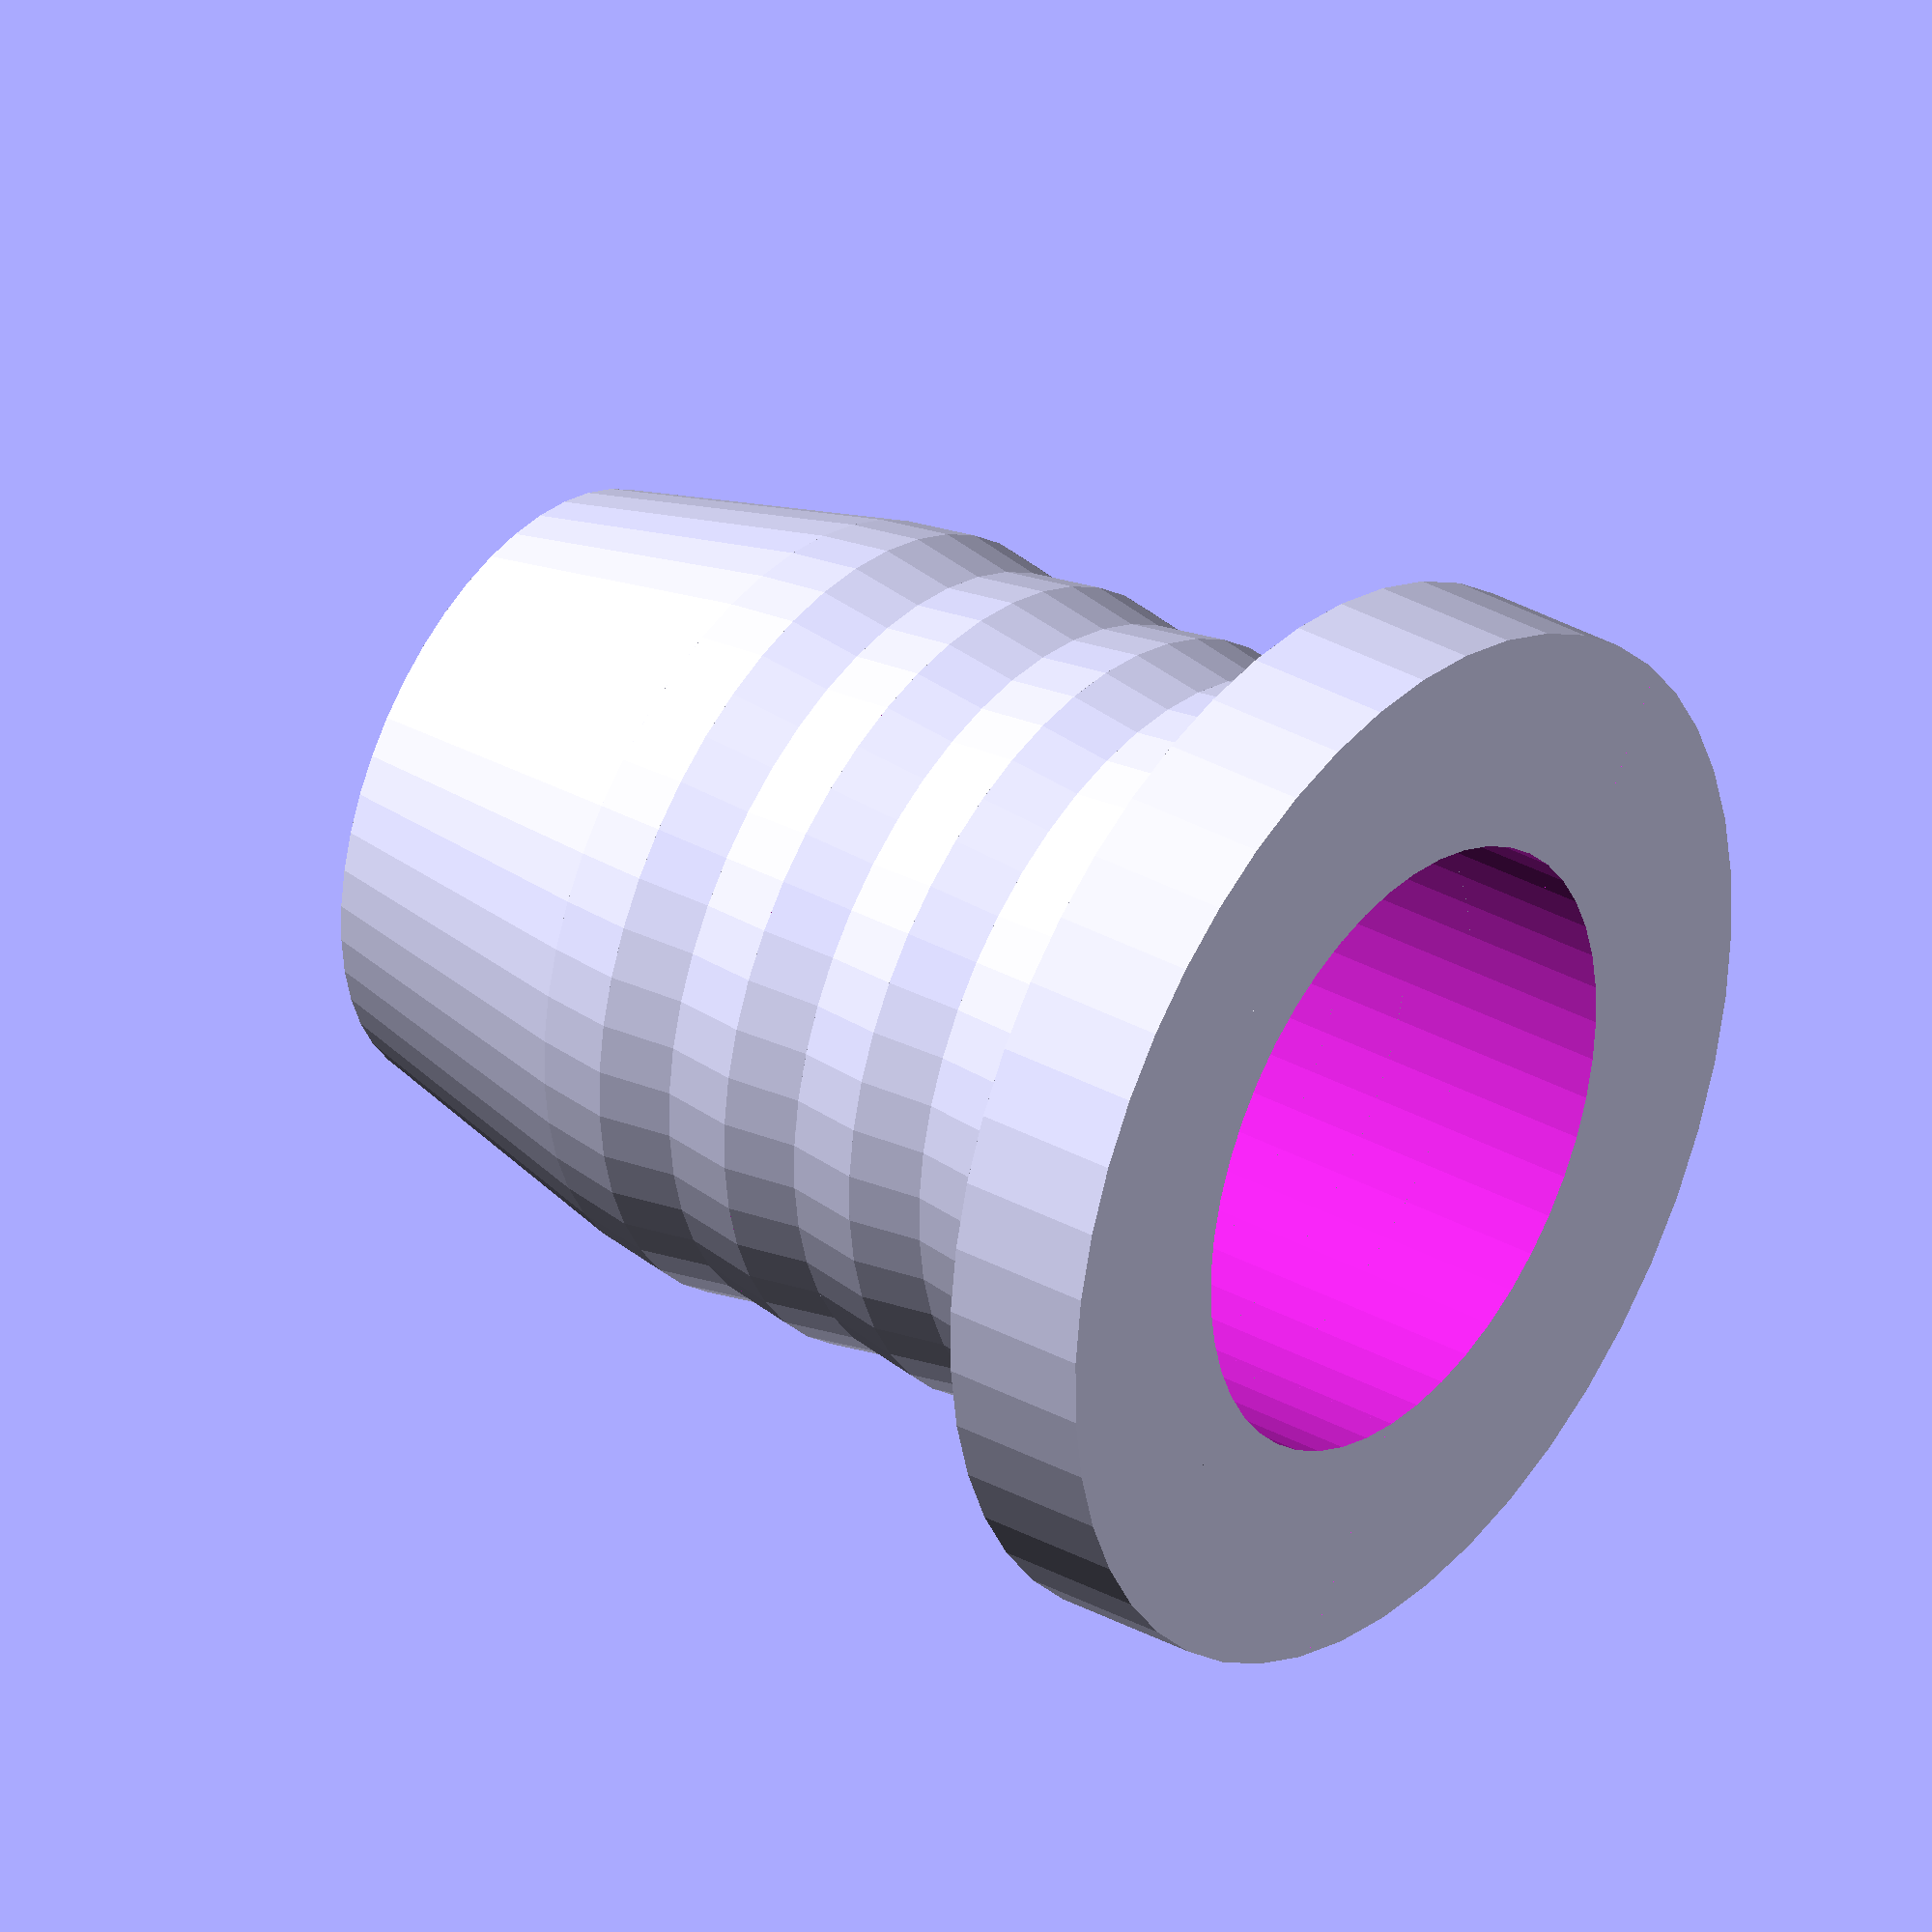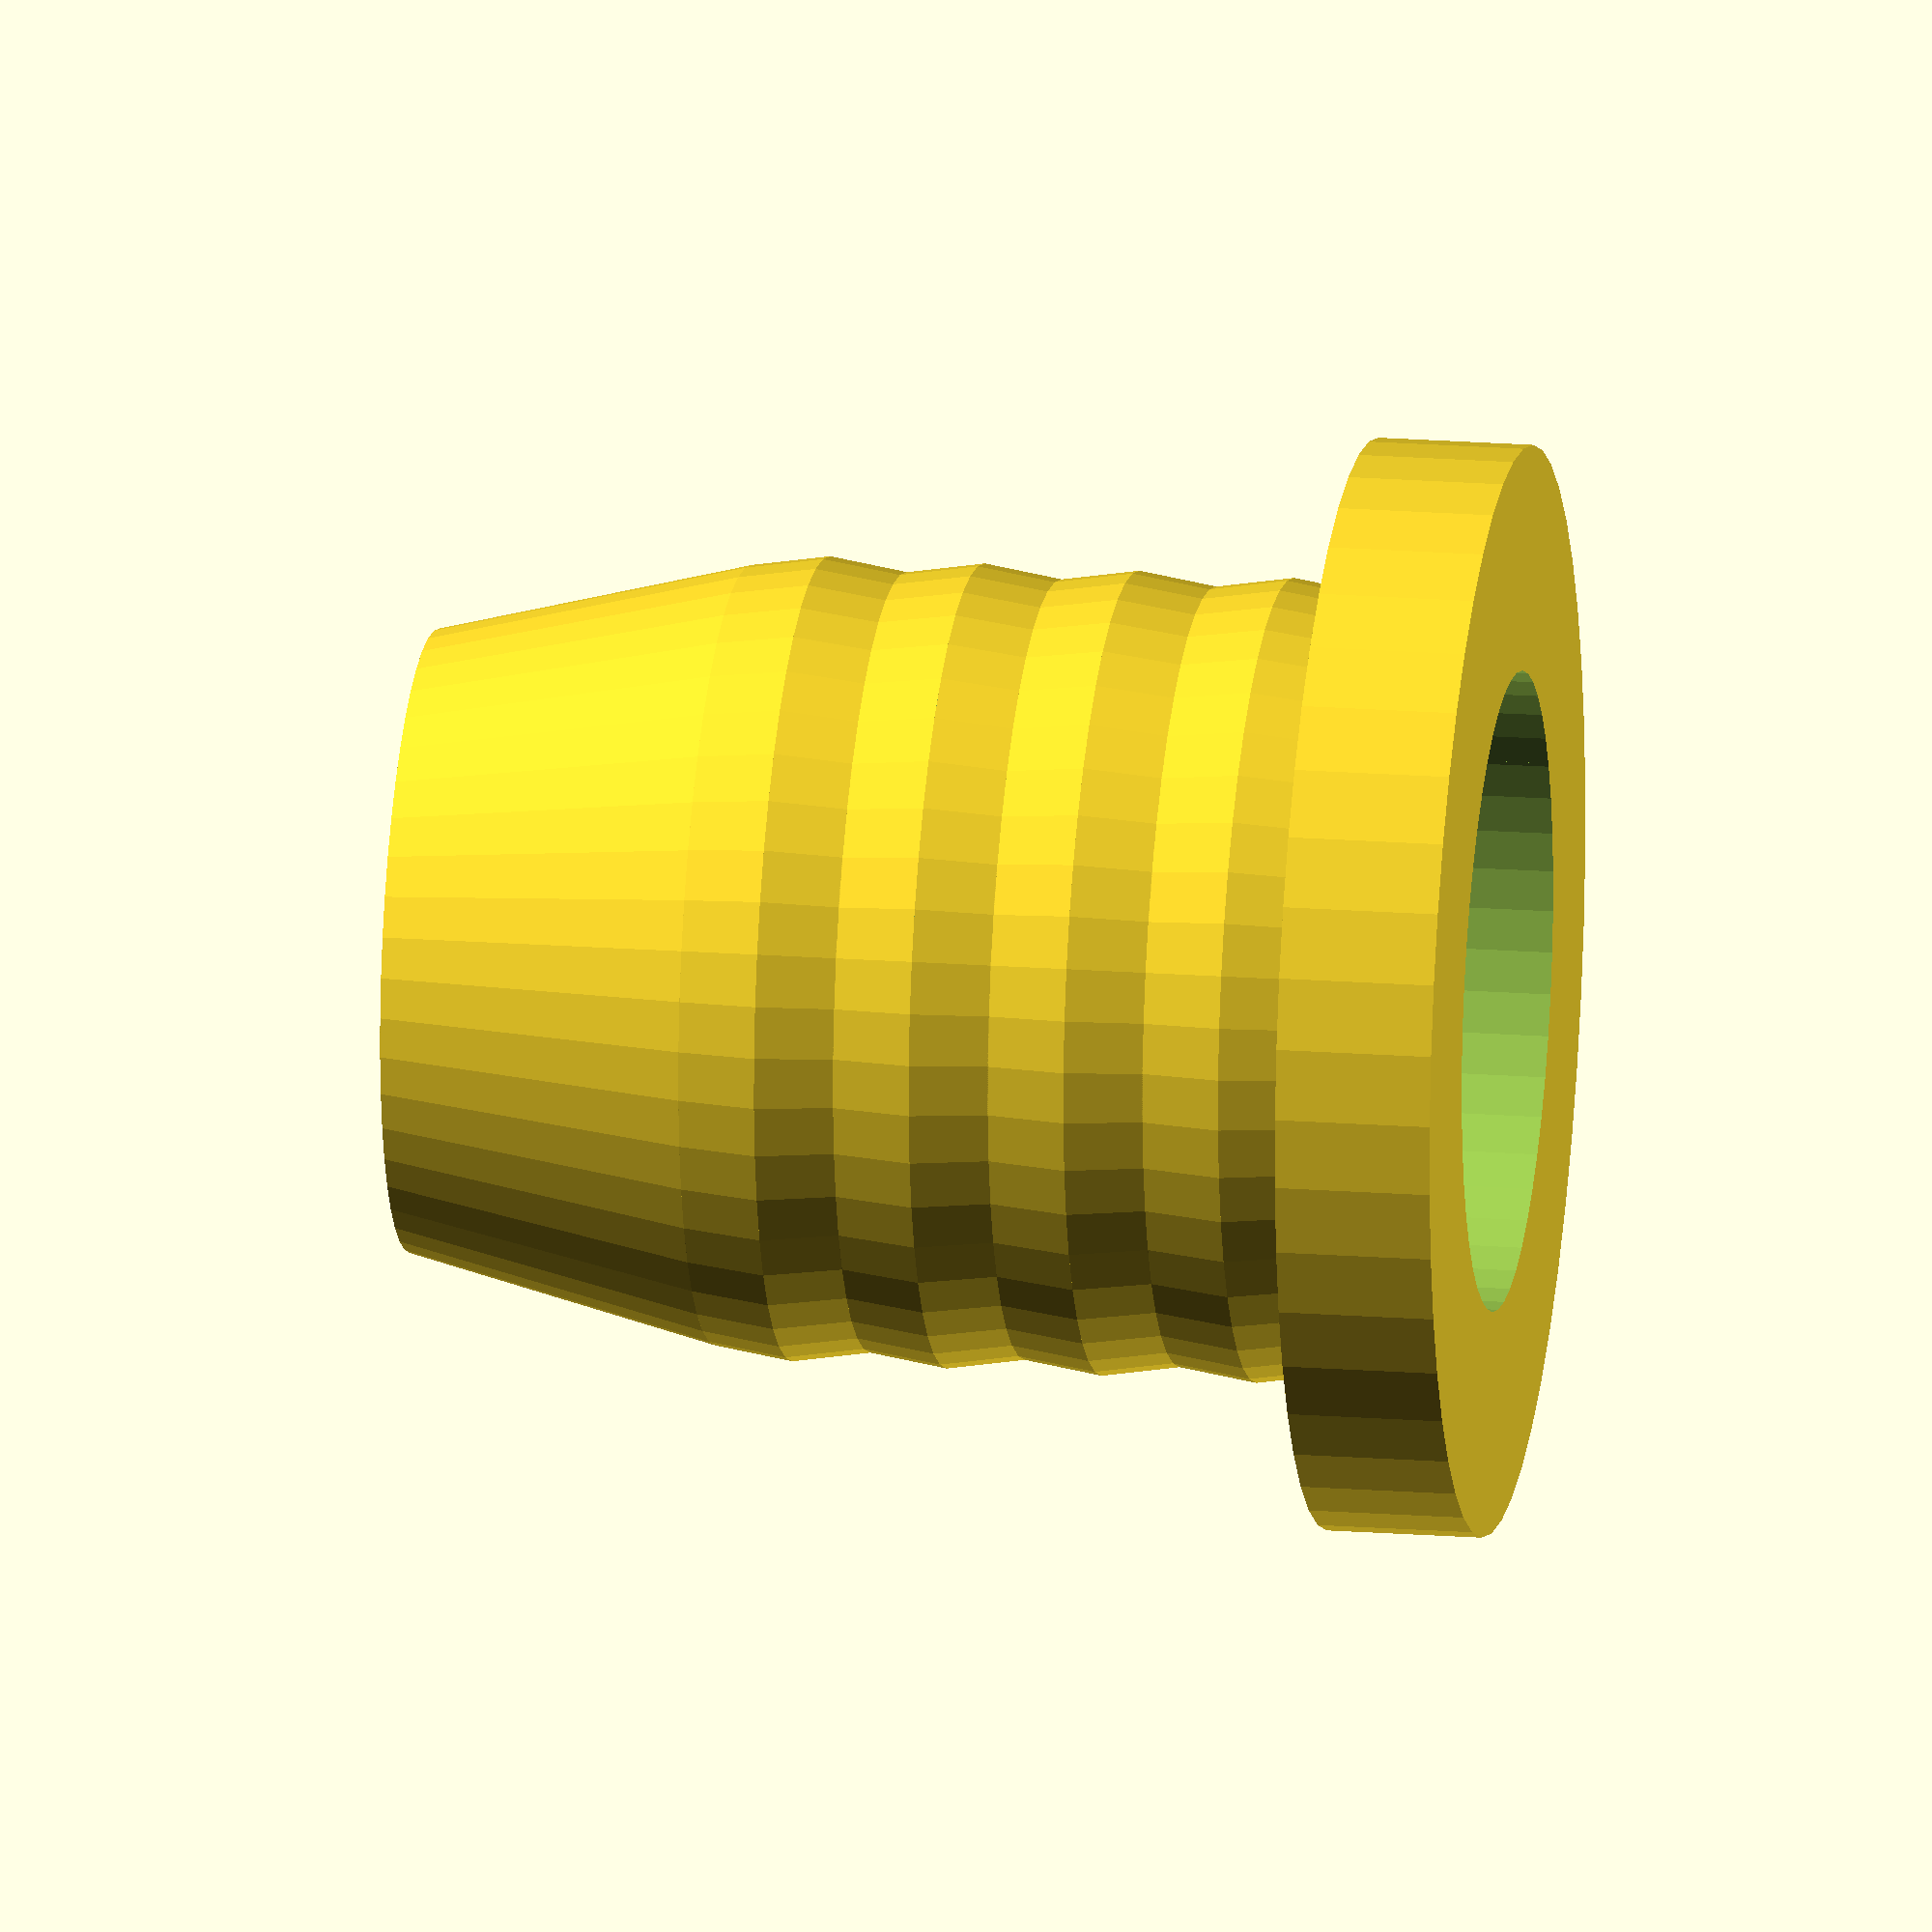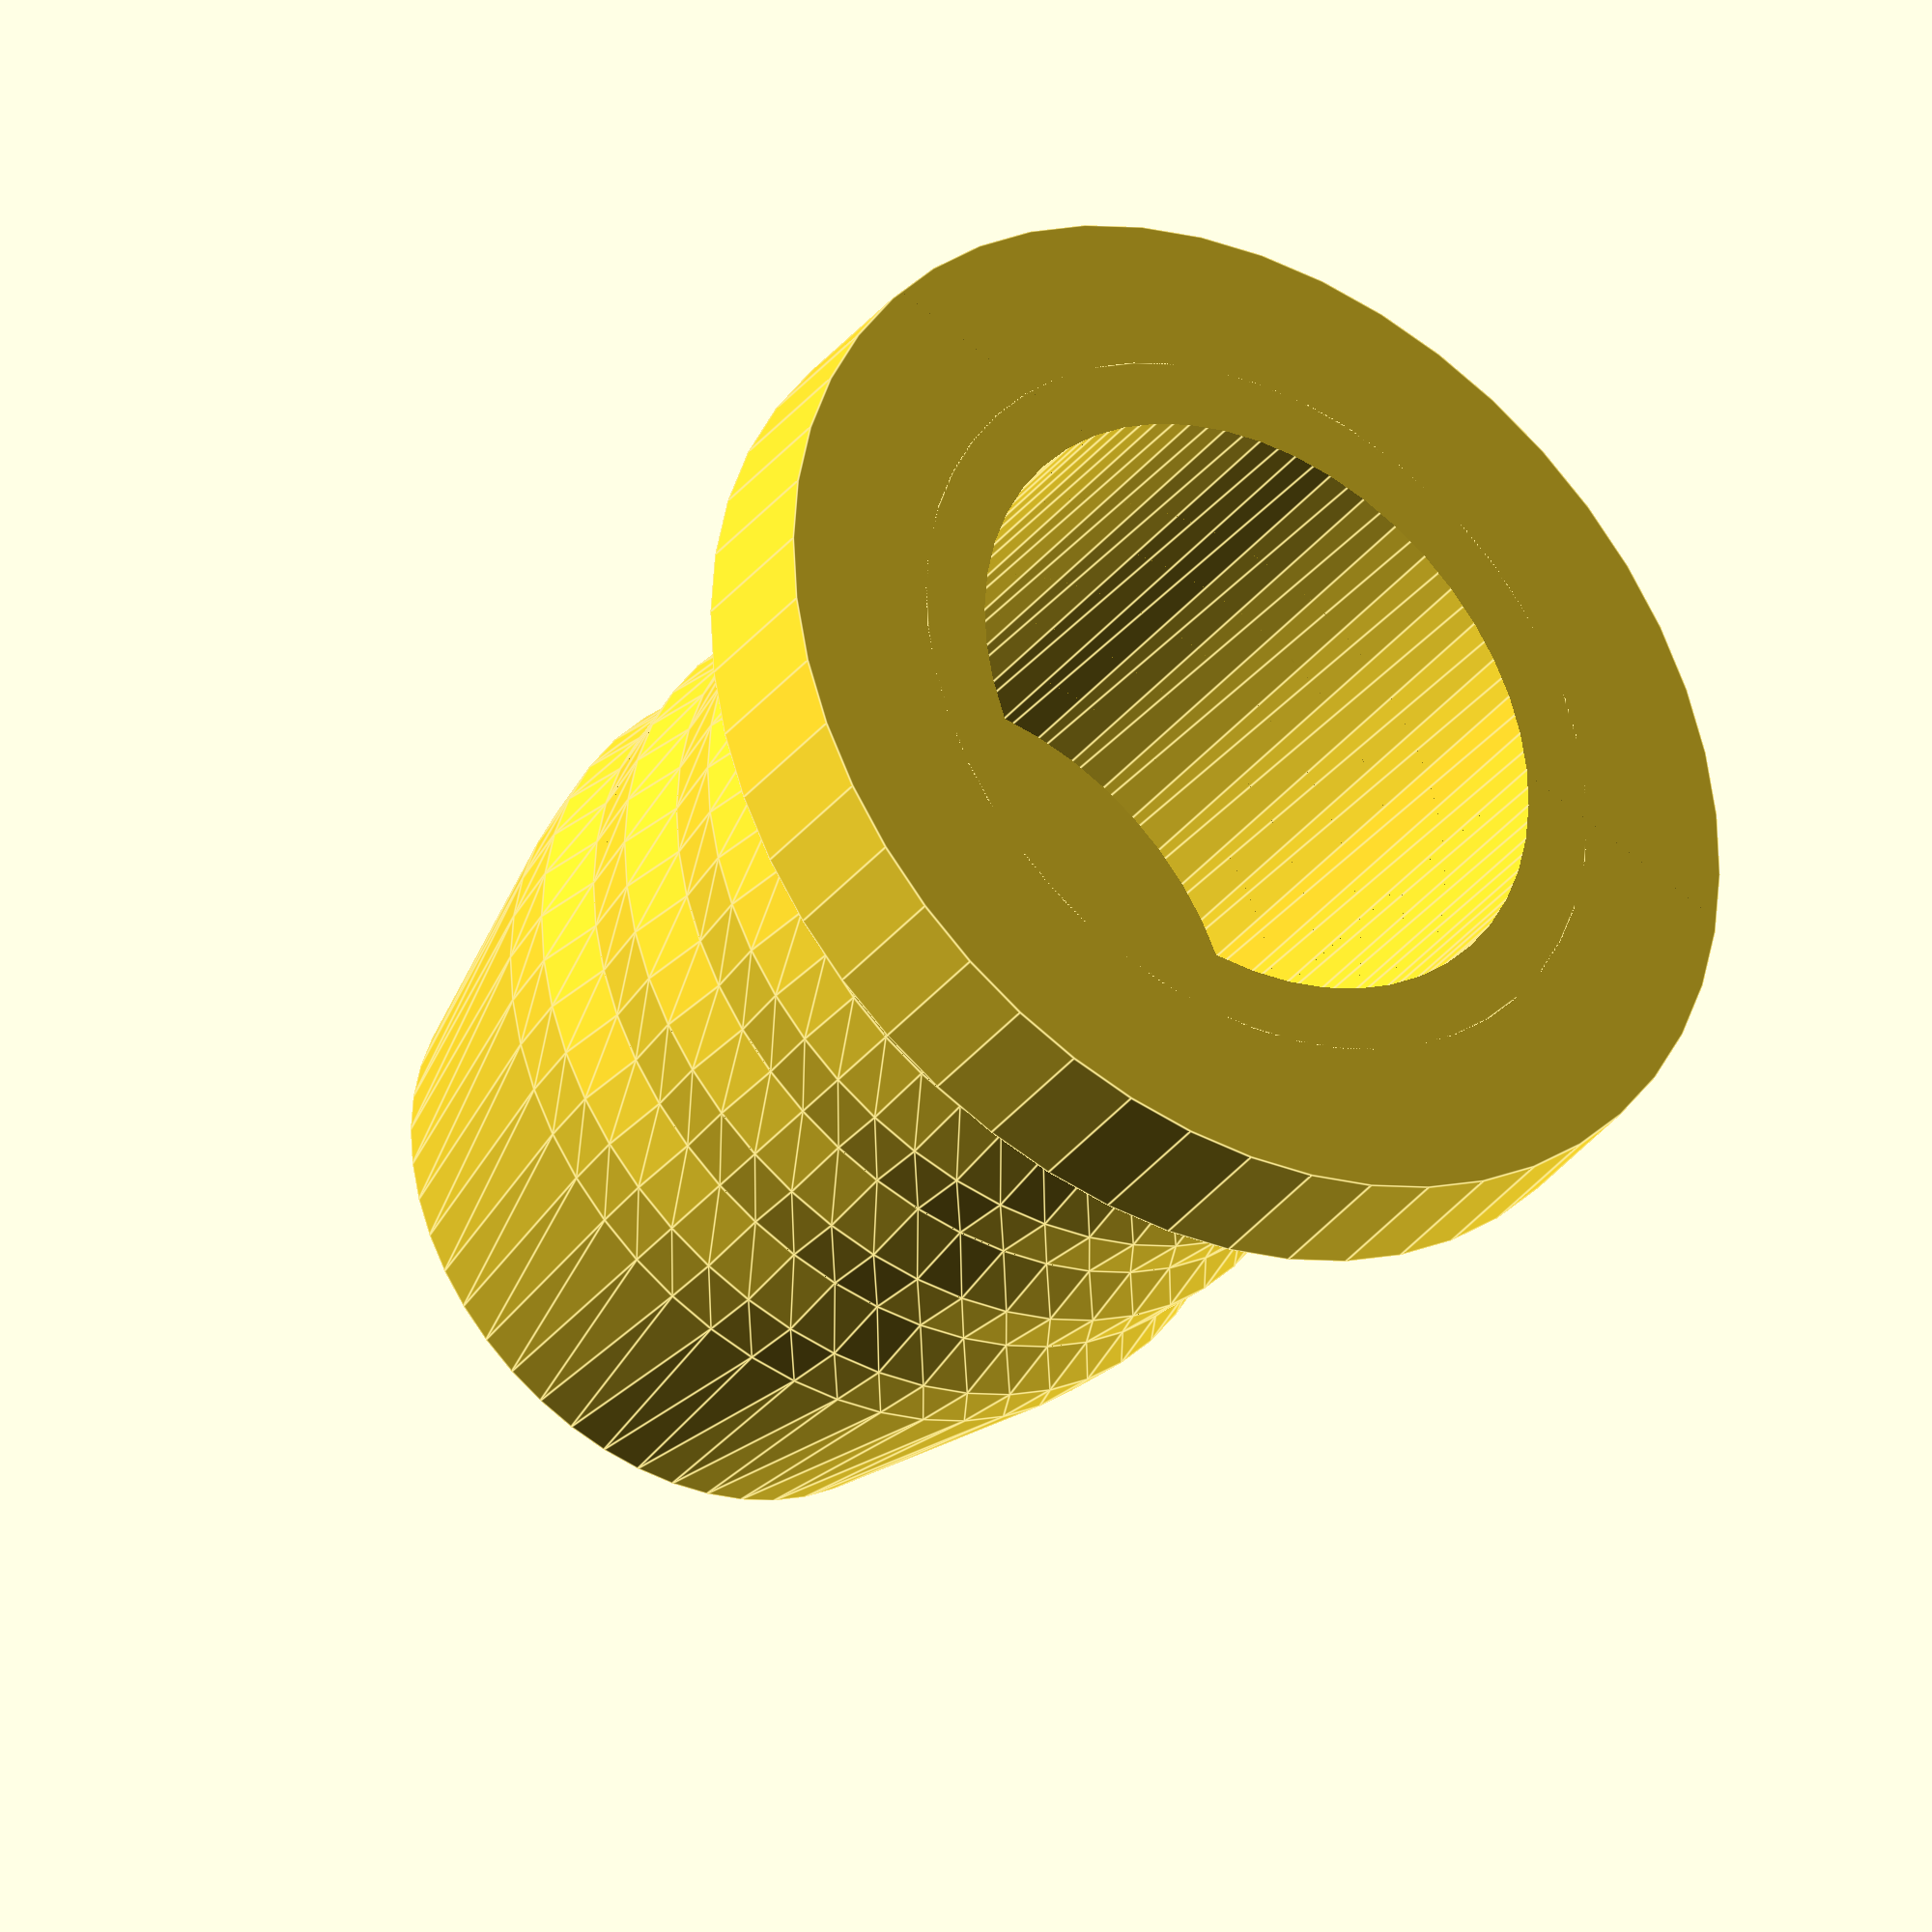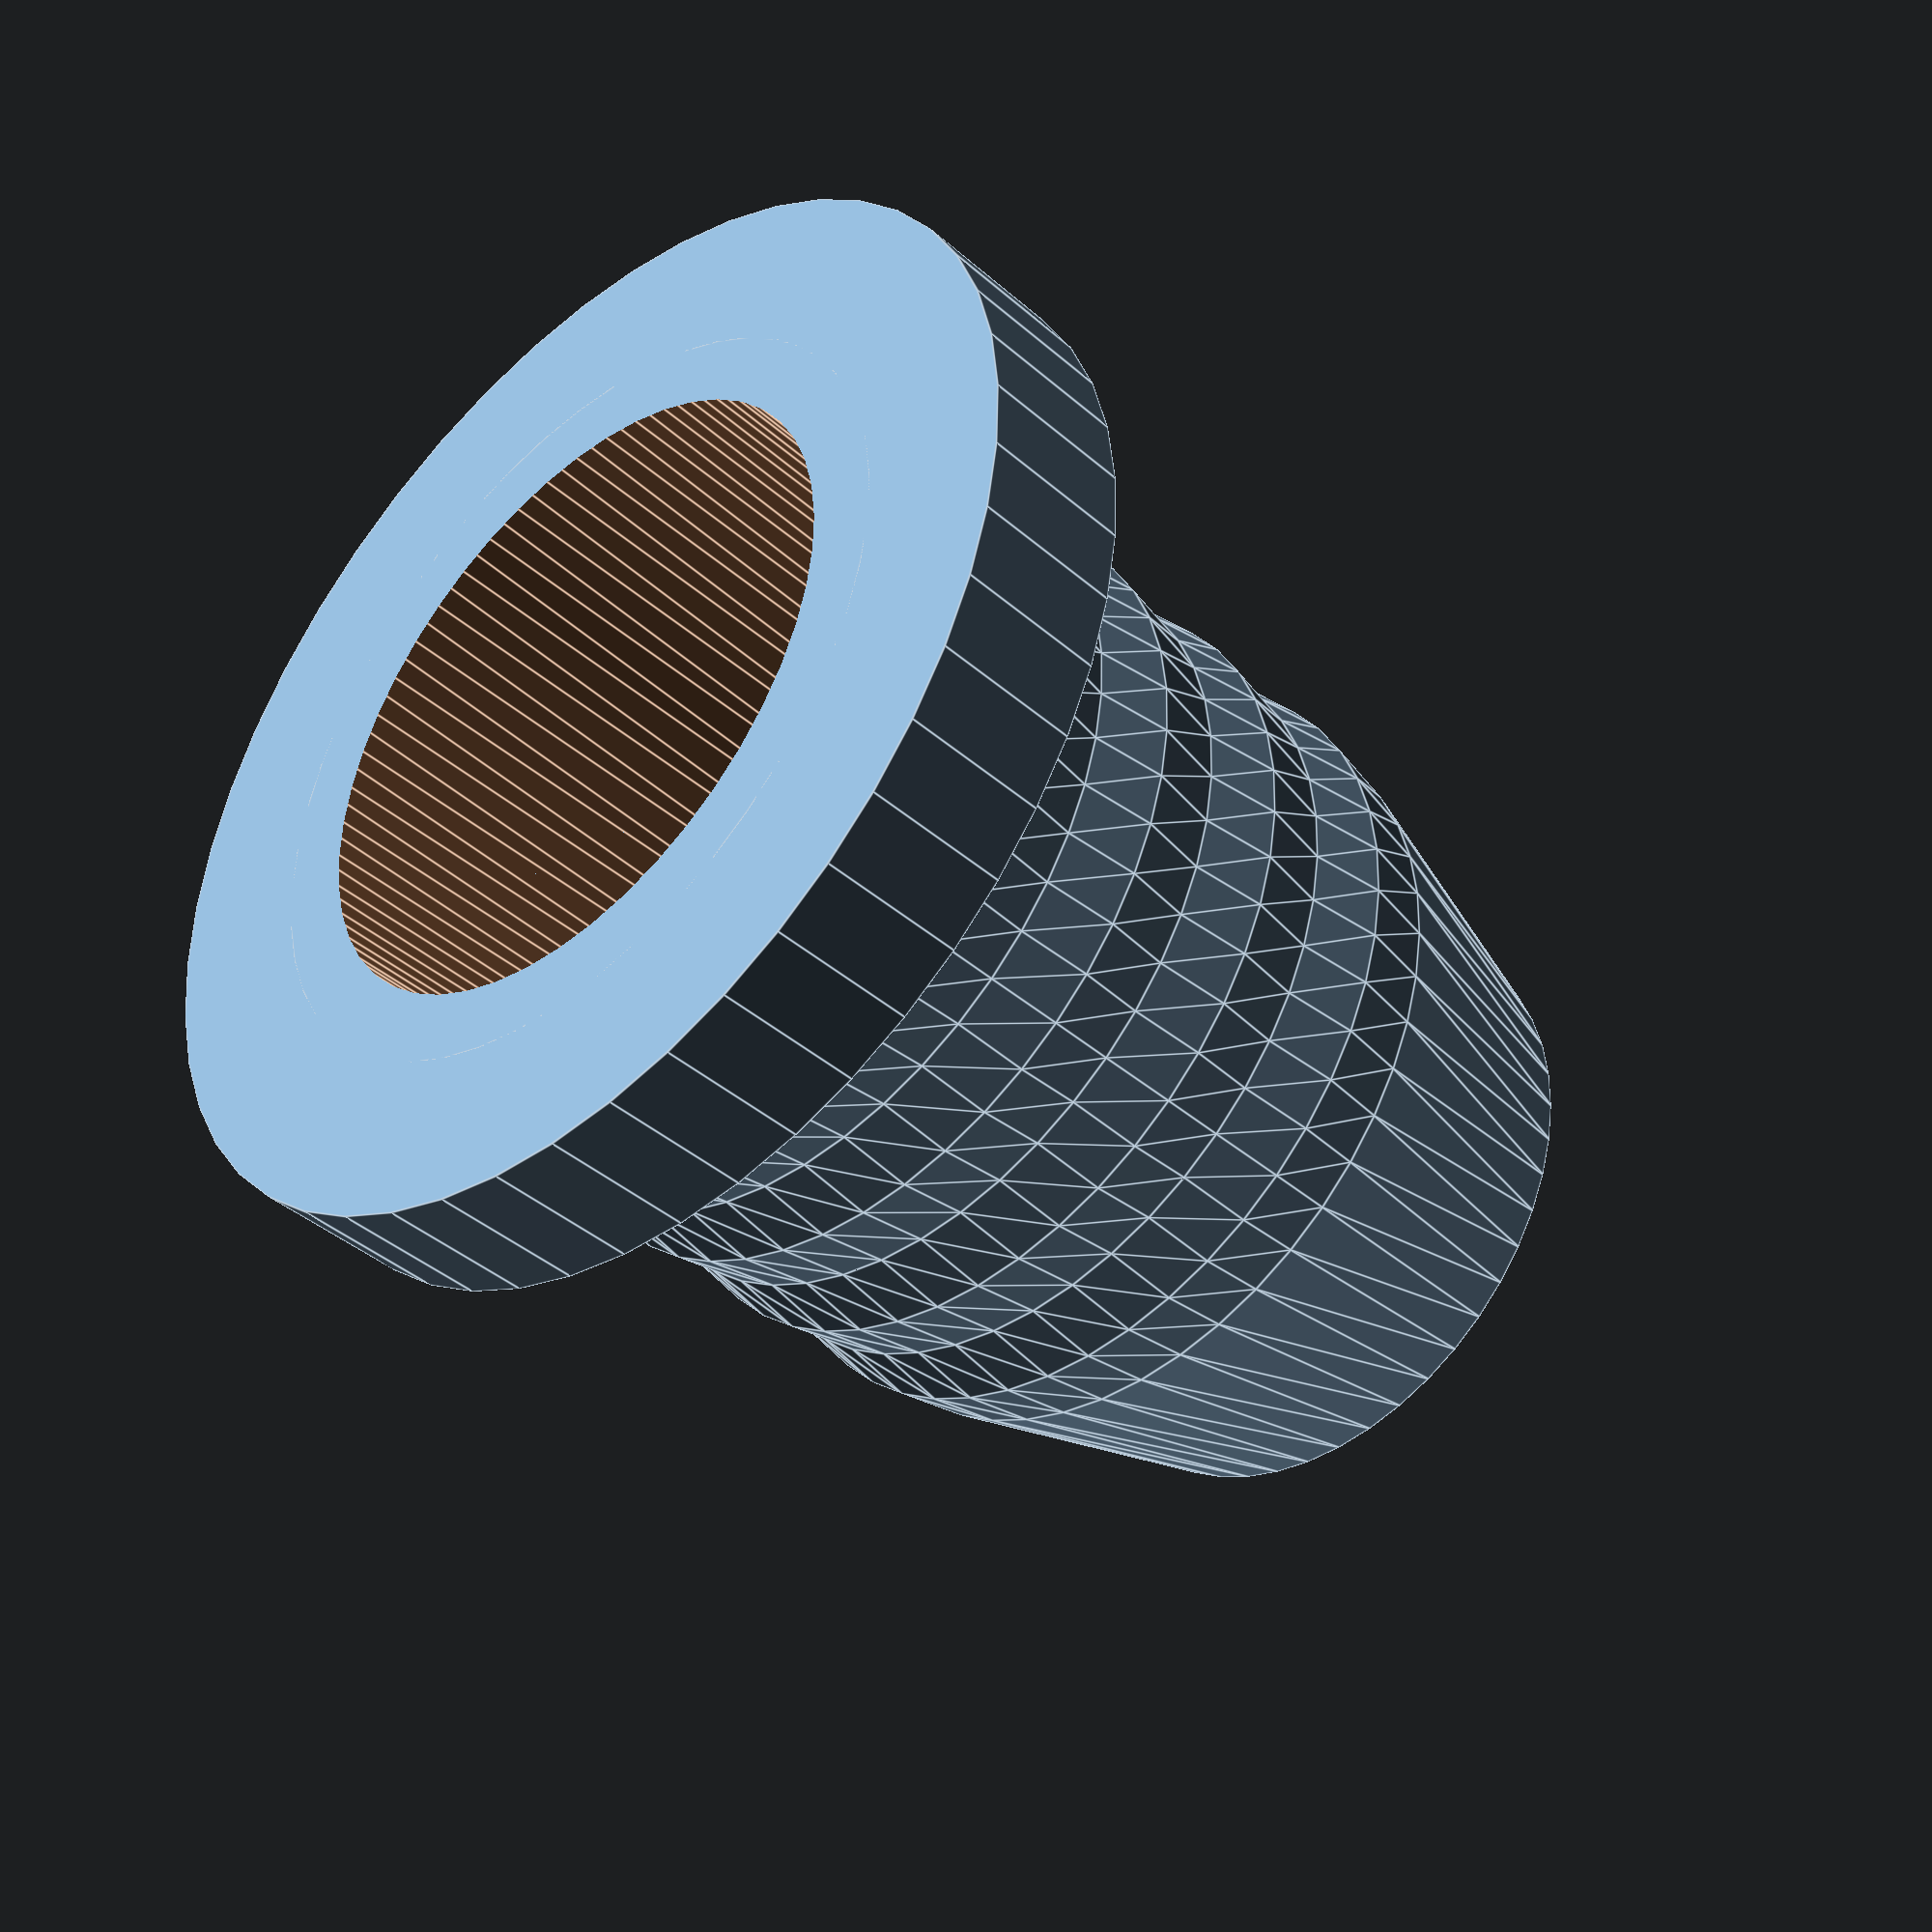
<openscad>
// v1.2:
// - Configurable sizes, yo
// v1.3:
// - Fix some calculations that I had b0rked up lmao
// v1.4:
// - Fix that small and large offsets were swapped oops
// v1.5:
// - Add taper to holes

inch = 25.4;

rib_thickness = 1/8*inch;
rib_protrusion = 0.25;

small_id_offset  = 0.25; // 0.01
// Additional diameter offset at mouth for taper
small_id_offset2 = 0.1; // 0.01
large_id_offset  = 0.25; // 0.01
// Additional diameteroffset at mouth for taper
large_id_offset2 = 0.1; // 0.01
od_offset        = 0.00; // 0.01

$fn = 48;

small_id = 1/4*inch + small_id_offset;
large_id = 1/2*inch + large_id_offset;
large_depth = 7/16*inch;

difference() {
	union() {
		shaft_d   = 5/8*inch + od_offset;
		tapered_d = 4/8*inch + od_offset;
		shaft_length = 3/4*inch;
		taper_length = 1/4*inch;
		flange_d = 7/8*inch;
		flange_thickness = 1/8*inch;
		rib_d2 = 5/8*inch+rib_protrusion*2 + od_offset;
		// Main shaft
		cylinder(d=shaft_d, h=flange_thickness+shaft_length-taper_length);
		// Taper
		translate([0,0,flange_thickness+shaft_length-taper_length]) cylinder(d1=shaft_d, d2=tapered_d, h=taper_length);
		cylinder(d=flange_d, h=flange_thickness);
		for( i=[0:1:floor((shaft_length-taper_length)/rib_thickness)] ) {
			translate([0,0,flange_thickness+rib_thickness*i])
				cylinder(d1=shaft_d, d2=rib_d2, h=rib_thickness/2);
			translate([0,0,flange_thickness+rib_thickness*(i+0.5)])
				cylinder(d2=shaft_d, d1=rib_d2, h=rib_thickness/2);
		}
	}
	//cylinder(d=1/2*inch, h=7/8*inch, center=true);
	intersection() {
		cylinder(d1=large_id + large_id_offset2*3, d2=large_id-large_id_offset2*1, h=large_depth*4, center=true);
		// 'Overhang remedy'
		union() {
			cube([100,100,large_depth*2], center=true);
			cube([1/4*inch,100,large_depth*2+2], center=true);
		}
	}
	translate([0,0,]) cylinder(d1=small_id + small_id_offset2/2, d2=small_id, h=100, center=true);
}

</openscad>
<views>
elev=146.2 azim=326.5 roll=53.1 proj=o view=solid
elev=341.1 azim=325.7 roll=98.2 proj=o view=solid
elev=214.1 azim=66.8 roll=32.1 proj=o view=edges
elev=219.9 azim=77.2 roll=317.1 proj=p view=edges
</views>
